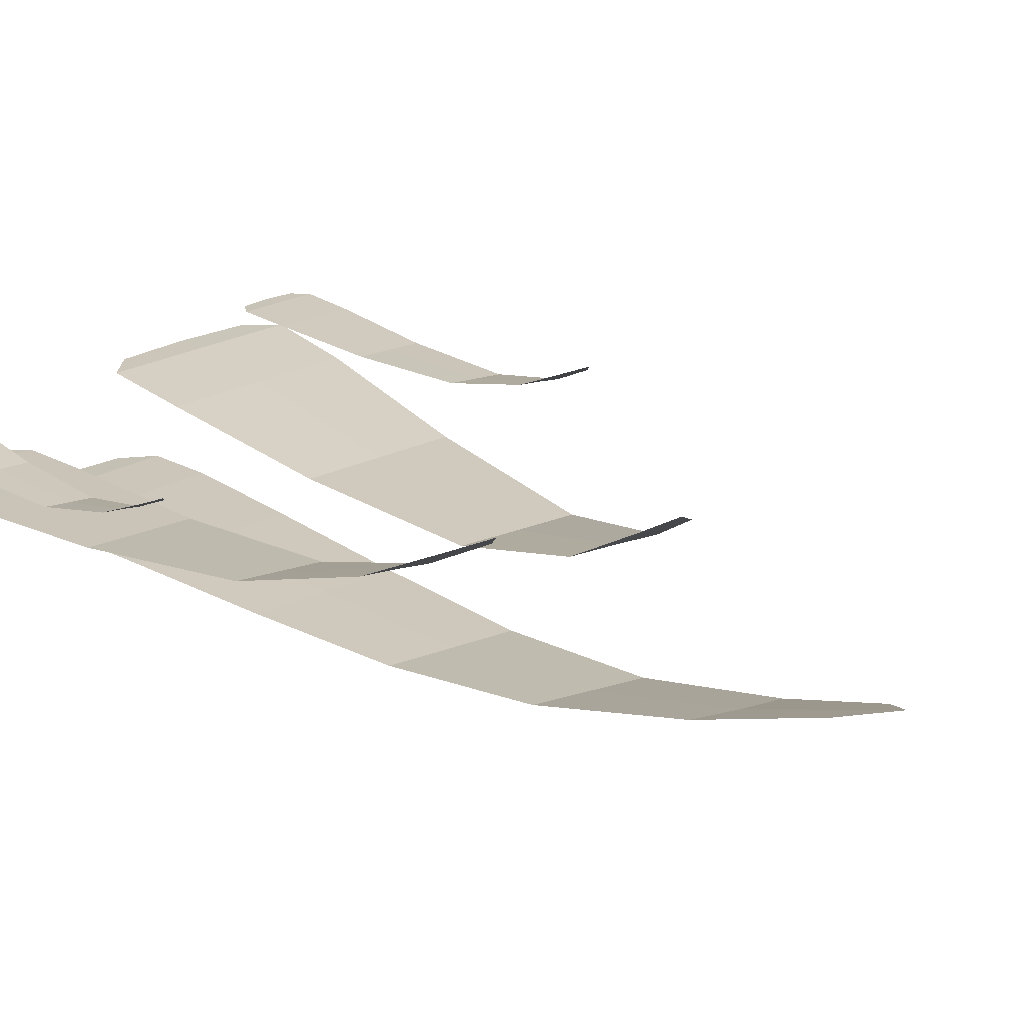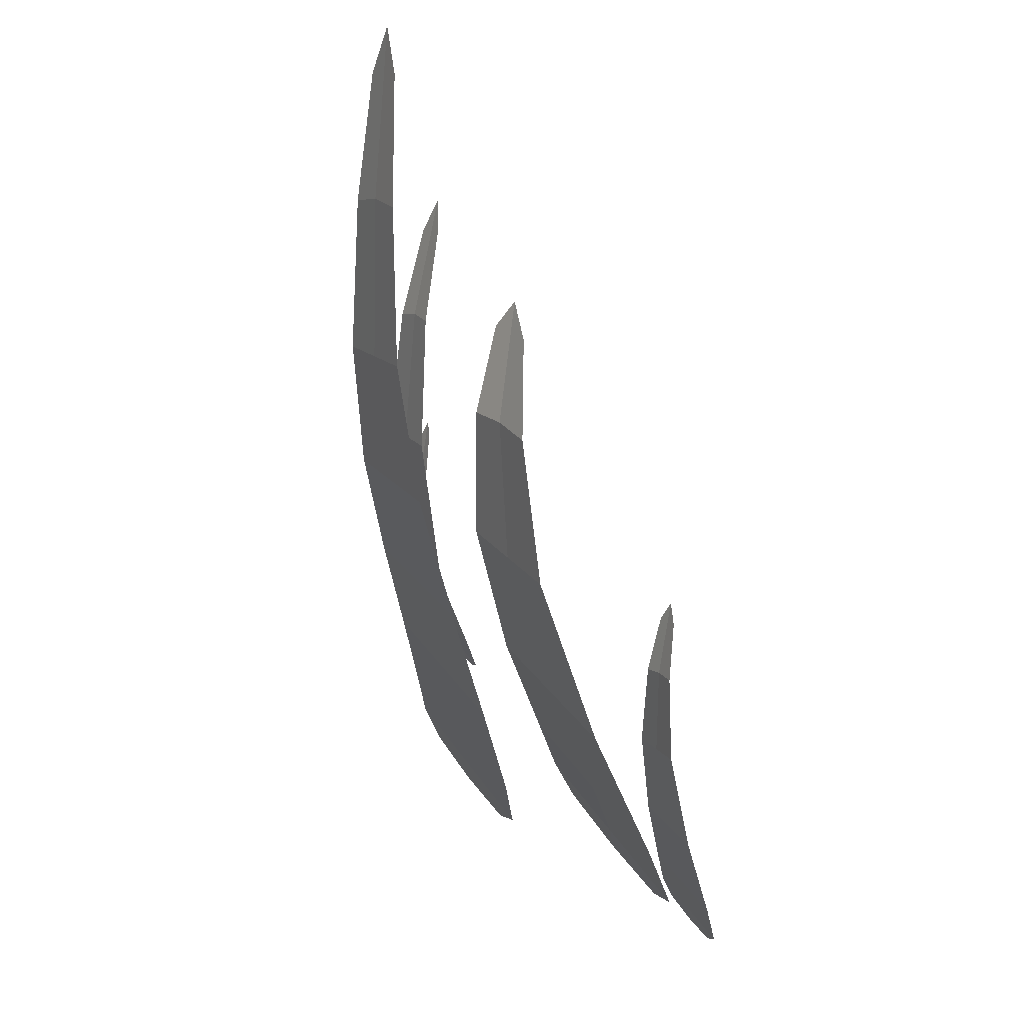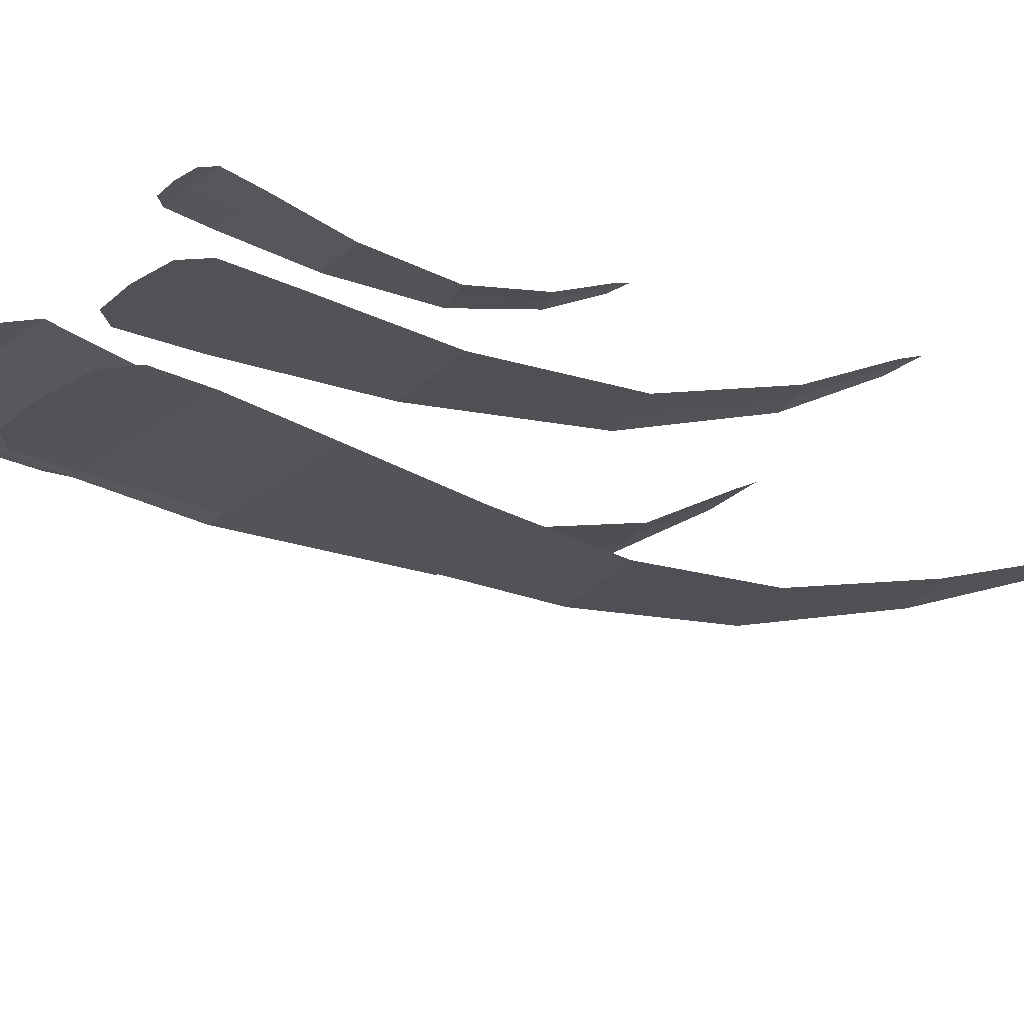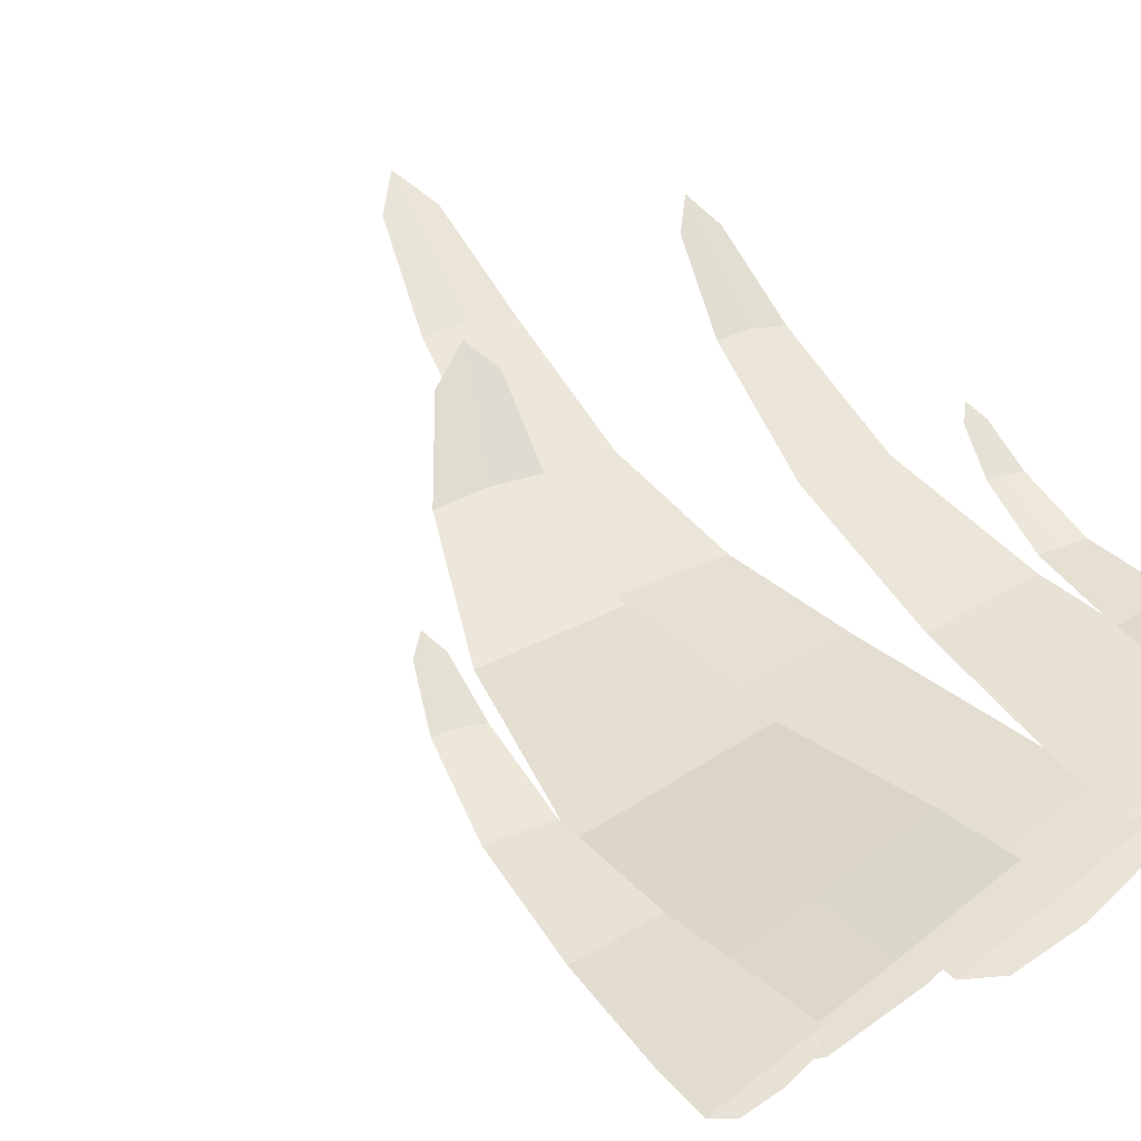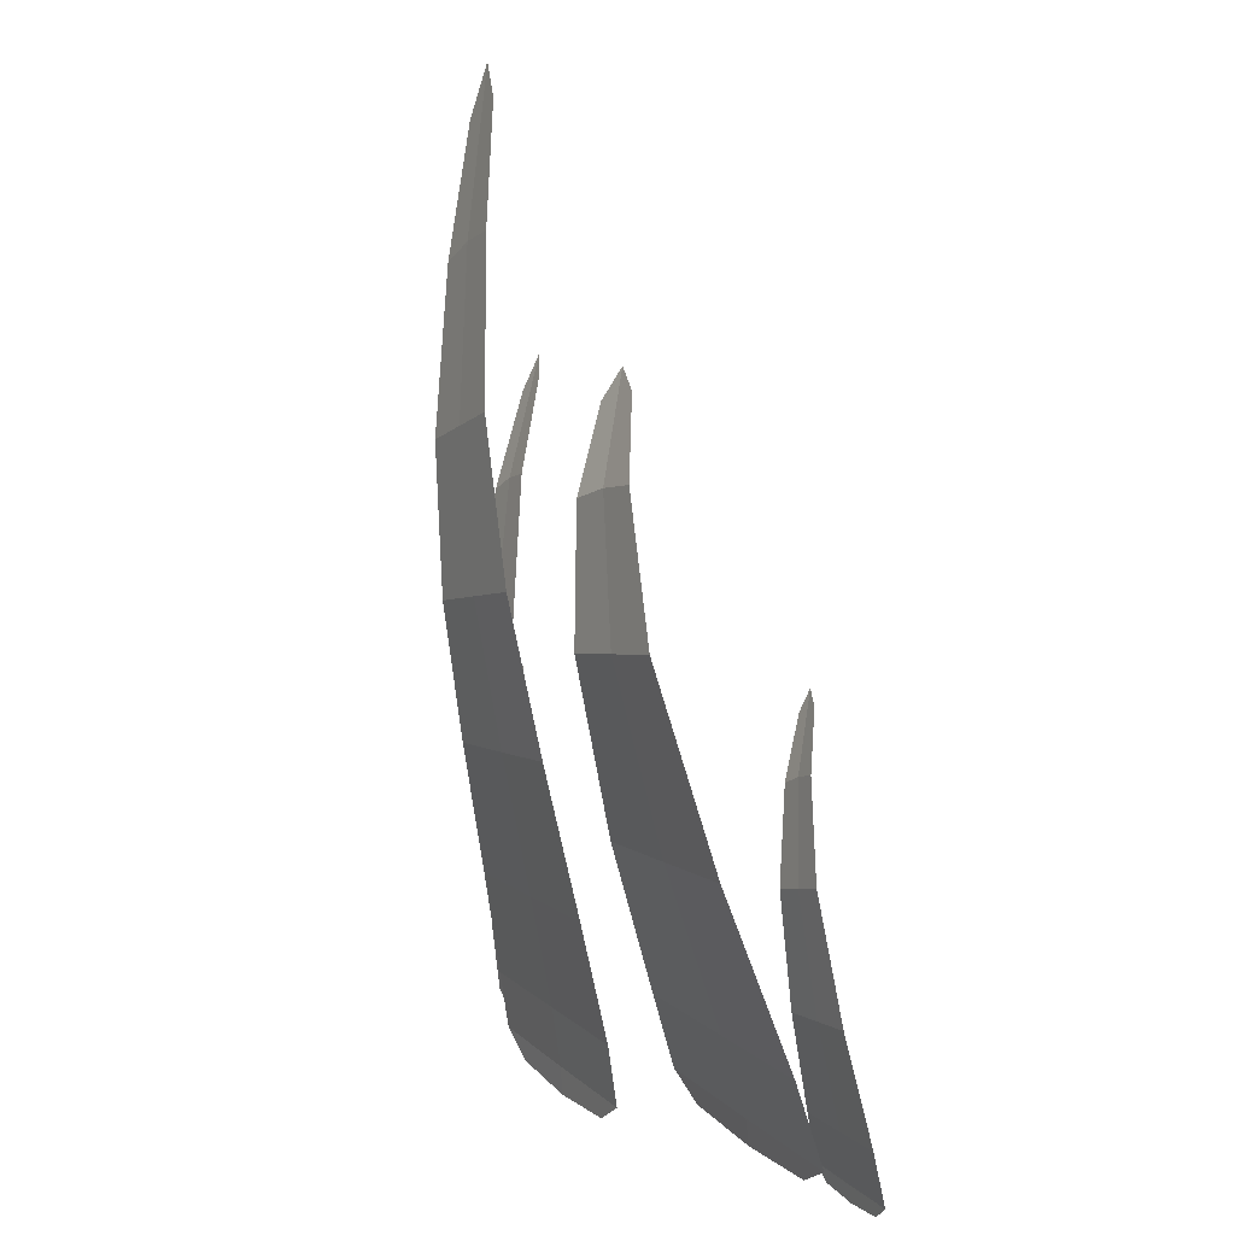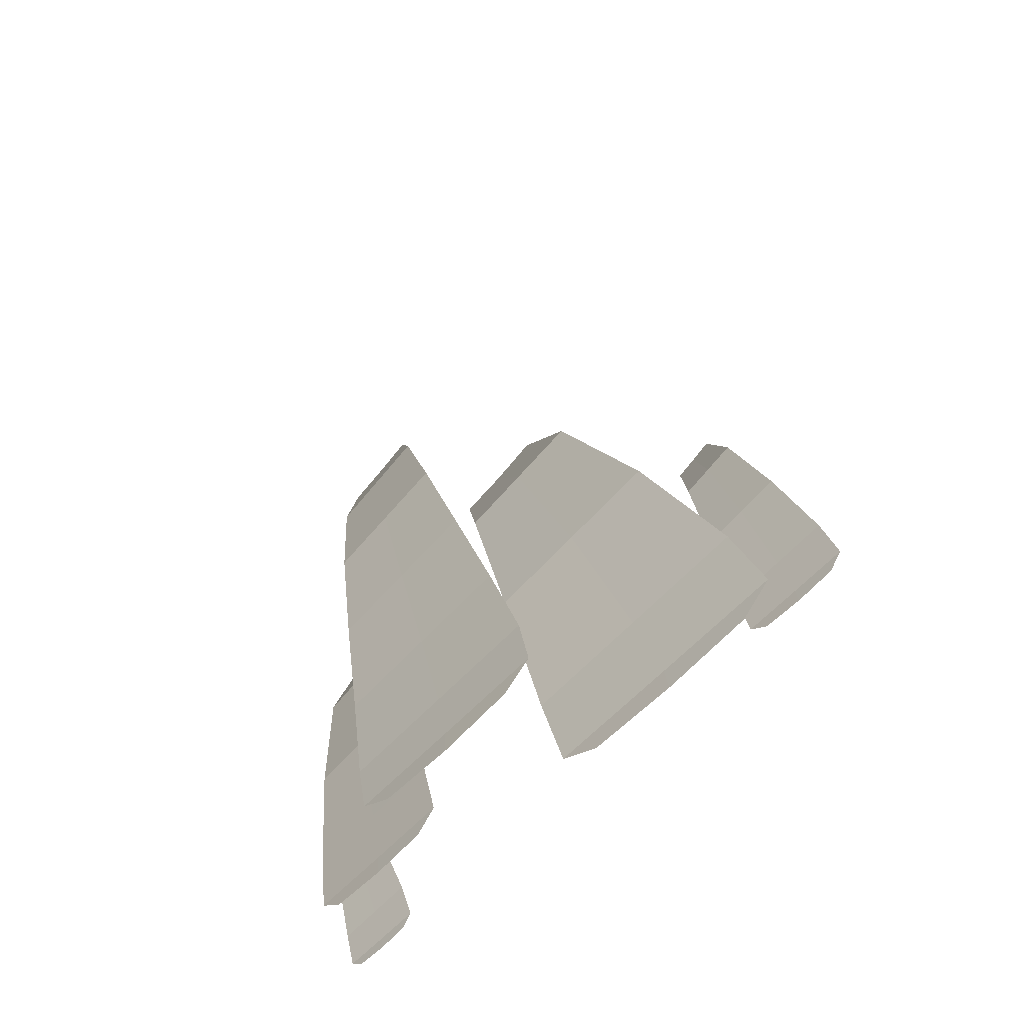
<metadata>
{"format":"obj","ext":"obj","renderer":"f3d","projection":"perspective","resolution":1024,"background":"white","views":[{"elev":16.9,"azim":123.6,"up":"+Z"},{"elev":42.8,"azim":-121.6,"up":"+Y"},{"elev":-19.8,"azim":52.6,"up":"+Z"},{"elev":45.6,"azim":-42.9,"up":"+Z"},{"elev":14.6,"azim":-120.5,"up":"+Y"},{"elev":-66.0,"azim":-134.4,"up":"+Y"}]}
</metadata>
<code>
o Grass_Cube
v 0.294 1.391 -0.3553
v 0.06902 1.484 -0.3553
v -0.2228 0.2088 -0.2434
v 0.2482 0.1997 -0.2434
v -0.1673 0.0188 -0.2271
v 0.3104 2.082 -0.2005
v 0.1673 0.0188 -0.2271
v 0.4154 2.032 -0.2005
v 0.5037 0.9002 -0.1586
v 0.3301 0.9583 -0.1586
v 0.16 0.2252 -0.1443
v 0.4731 0.2125 -0.1443
v 0.1818 0.01315 -0.1292
v 0.5159 1.456 0.01174
v 0.4158 0.01315 -0.1292
v 0.5893 1.421 0.01174
v -0.05823 0.9973 -0.225
v -0.3517 1.064 -0.225
v -0.6394 0.2565 -0.0675
v -0.1099 0.242 -0.0675
v -0.6025 0.01498 -0.01574
v -0.03752 1.518 -0.07801
v -0.2067 0.01498 -0.01574
v 0.08663 1.478 -0.07801
v 0.5346 0.4782 -0.084
v 0.4424 0.5091 -0.084
v 0.352 0.1196 -0.021
v 0.5183 0.1129 -0.021
v 0.3636 0.006986 4e-06
v 0.5411 0.7733 -0.02067
v 0.4879 0.006986 4e-06
v 0.5801 0.7548 -0.02067
v -0.562 0.6237 -0.05862
v -0.6842 0.6646 -0.05862
v -0.804 0.1586 0.0021
v -0.5835 0.1496 0.0021
v -0.7886 0.009262 0.02352
v -0.5534 0.9736 0.02022
v -0.6238 0.009262 0.02352
v -0.5017 0.9492 0.02022
v 0.253 0.7395 -0.3231
v -0.1008 0.7941 -0.3231
v 0.2379 0.07033 -0.2292
v 0.3632 1.746 -0.2837
v 0.3937 2.15 -0.1696
v 0.01268 0.2042 -0.2434
v 0.19 1.828 -0.2837
v -0.2347 0.07147 -0.2292
v 0.25 0.4377 -0.2778
v -0 0.004776 -0.2271
v 0.1815 1.437 -0.3553
v -0.02498 1.135 -0.3611
v 0.4653 0.05829 -0.131
v 0.5527 1.212 -0.07949
v 0.5742 1.504 0.04566
v 0.3166 0.2188 -0.1443
v 0.4296 1.268 -0.07949
v 0.1368 0.05988 -0.131
v 0.4789 0.527 -0.1688
v 0.2988 0.00334 -0.1292
v 0.4169 0.9293 -0.1586
v 0.2325 0.5644 -0.1688
v -0.1231 0.06639 -0.02221
v 0.02477 1.296 -0.1713
v 0.06105 1.552 -0.04166
v -0.3746 0.2492 -0.0675
v -0.1835 1.361 -0.1713
v -0.6786 0.0682 -0.02221
v -0.1001 0.5967 -0.1648
v -0.4046 0.003804 -0.01574
v -0.205 1.03 -0.225
v -0.5168 0.6394 -0.1648
v 0.5142 0.03096 -0.002621
v 0.5606 0.6437 -0.06038
v 0.572 0.7988 -0.005254
v 0.4352 0.1162 -0.021
v 0.4952 0.6738 -0.06038
v 0.3397 0.03181 -0.002621
v 0.5214 0.2799 -0.06037
v 0.4258 0.001774 4e-06
v 0.4885 0.4936 -0.084
v 0.3905 0.2998 -0.06037
v -0.589 0.04105 0.02084
v -0.5274 0.8226 -0.02743
v -0.5123 0.9998 0.03855
v -0.6938 0.1541 0.0021
v -0.6141 0.8625 -0.02743
v -0.8204 0.04217 0.02084
v -0.5794 0.3698 -0.03762
v -0.7062 0.002352 0.02352
v -0.6231 0.6442 -0.05862
v -0.753 0.3962 -0.03762
v 0.2605 1.055 -0.3611
v -0.1707 0.4661 -0.2778
v 0.07608 0.7668 -0.3231
v 0.03962 0.4519 -0.2778
v 0.001585 0.06931 -0.2292
v 0.2801 1.797 -0.2802
v 0.3557 0.5457 -0.1688
v 0.3011 0.05797 -0.131
v 0.4936 1.248 -0.07564
v -0.3084 0.618 -0.1648
v -0.4009 0.06602 -0.02221
v -0.0752 1.335 -0.1672
v 0.456 0.2899 -0.06037
v 0.4269 0.03079 -0.002621
v 0.5292 0.6627 -0.05863
v -0.6662 0.383 -0.03762
v -0.7047 0.04083 0.02084
v -0.5691 0.8469 -0.02534
v 0.1178 1.095 -0.3611
f 41 49 96 95
f 49 4 46 96
f 96 46 3 94
f 95 96 94 42
f 4 43 97 46
f 43 7 50 97
f 97 50 5 48
f 46 97 48 3
f 8 44 98 45
f 44 1 51 98
f 98 51 2 47
f 45 98 47 6
f 9 59 99 61
f 59 12 56 99
f 99 56 11 62
f 61 99 62 10
f 12 53 100 56
f 53 15 60 100
f 100 60 13 58
f 56 100 58 11
f 16 54 101 55
f 54 9 61 101
f 101 61 10 57
f 55 101 57 14
f 17 69 102 71
f 69 20 66 102
f 102 66 19 72
f 71 102 72 18
f 20 63 103 66
f 63 23 70 103
f 103 70 21 68
f 66 103 68 19
f 24 64 104 65
f 64 17 71 104
f 104 71 18 67
f 65 104 67 22
f 25 79 105 81
f 79 28 76 105
f 105 76 27 82
f 81 105 82 26
f 28 73 106 76
f 73 31 80 106
f 106 80 29 78
f 76 106 78 27
f 32 74 107 75
f 74 25 81 107
f 107 81 26 77
f 75 107 77 30
f 33 89 108 91
f 89 36 86 108
f 108 86 35 92
f 91 108 92 34
f 36 83 109 86
f 83 39 90 109
f 109 90 37 88
f 86 109 88 35
f 40 84 110 85
f 84 33 91 110
f 110 91 34 87
f 85 110 87 38
f 1 93 111 51
f 93 41 95 111
f 111 95 42 52
f 51 111 52 2

</code>
